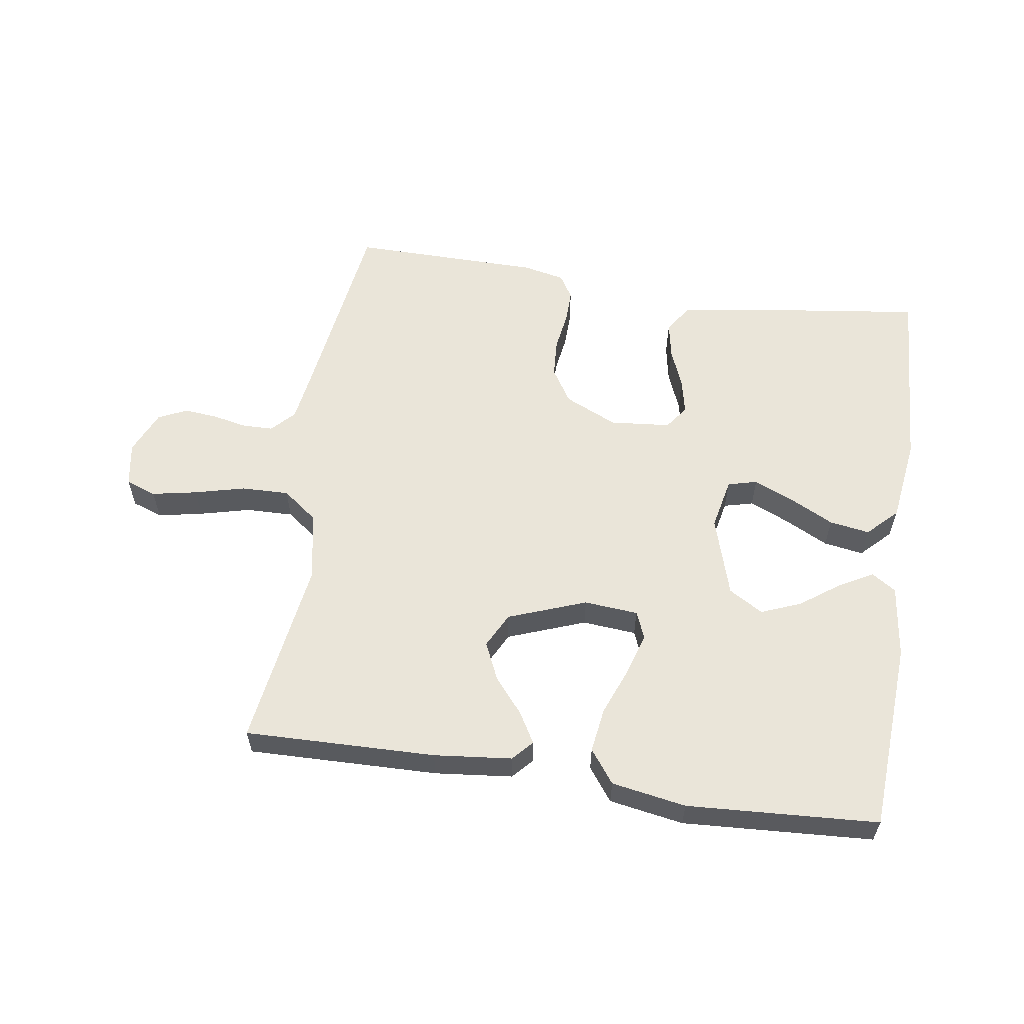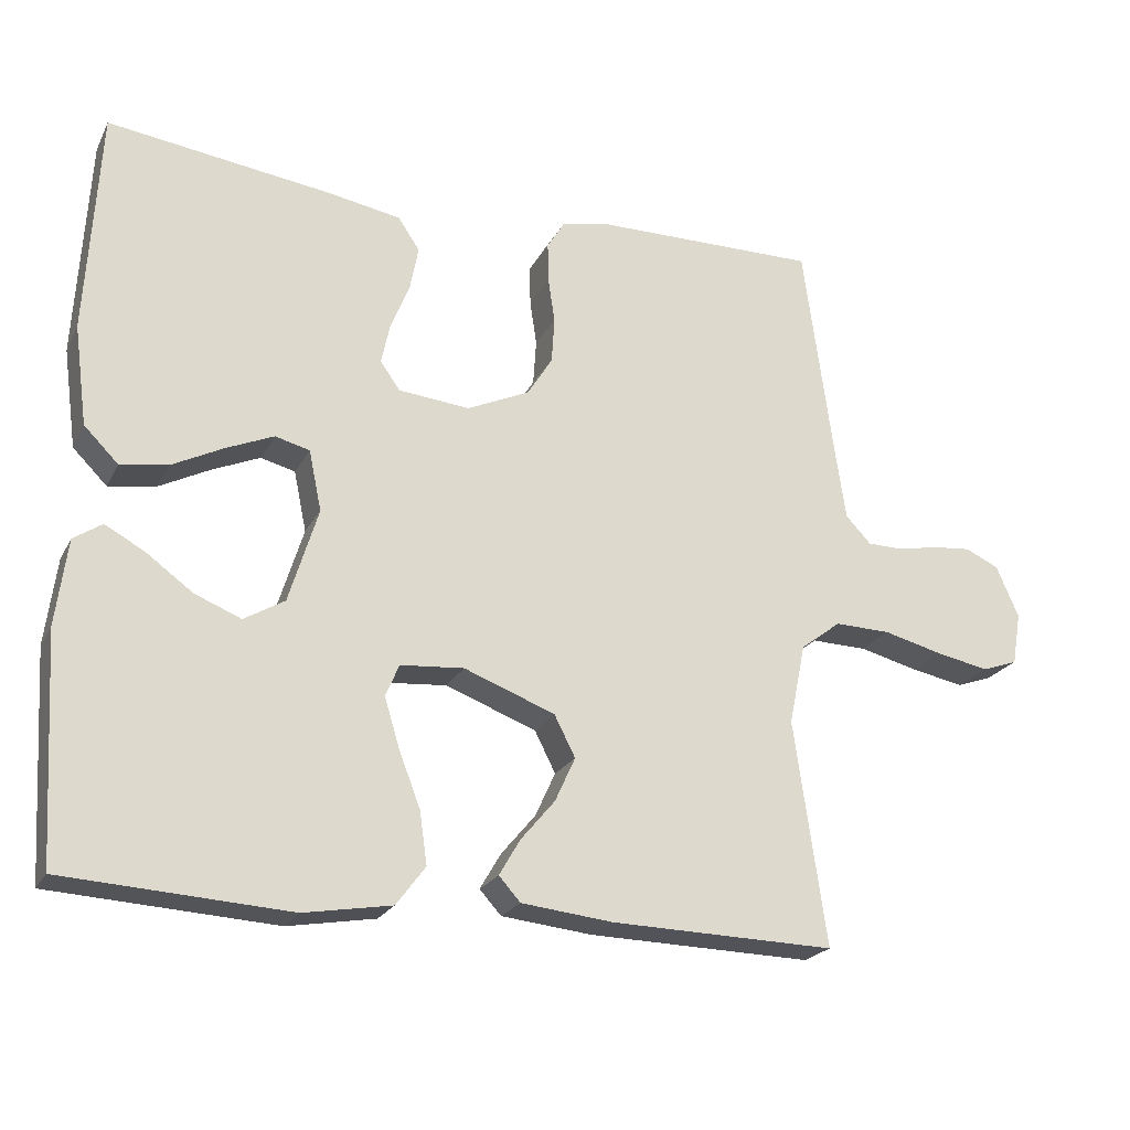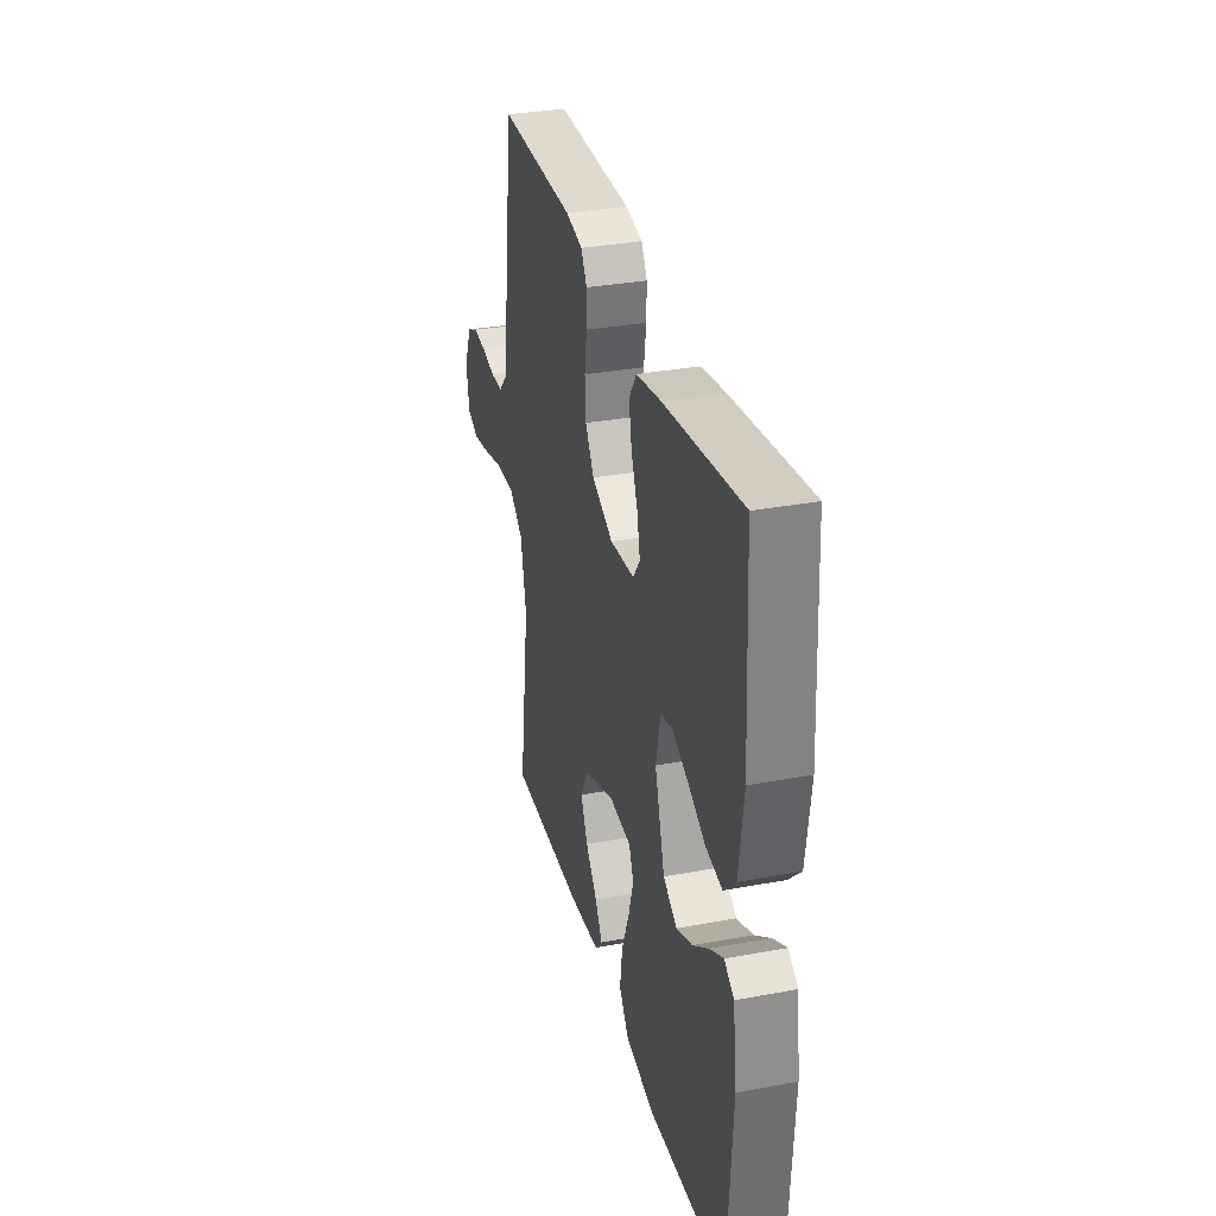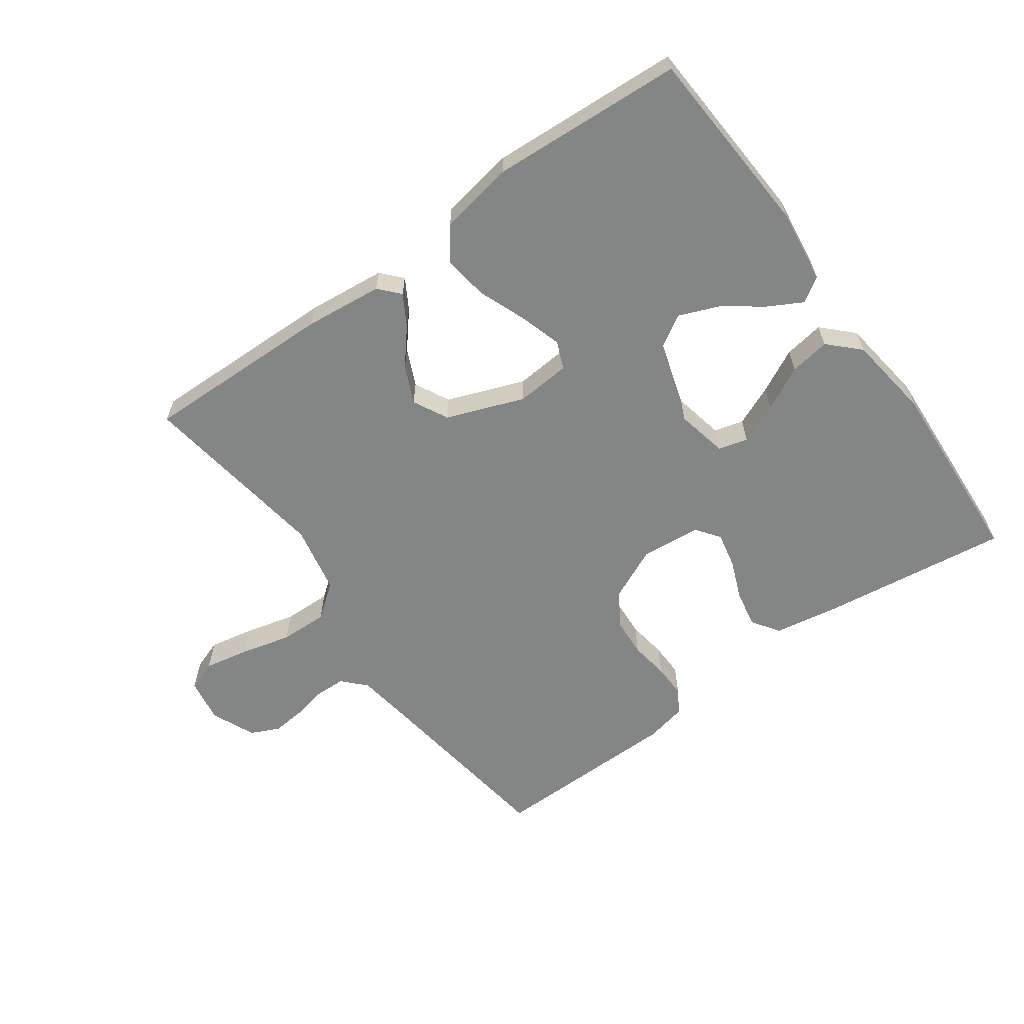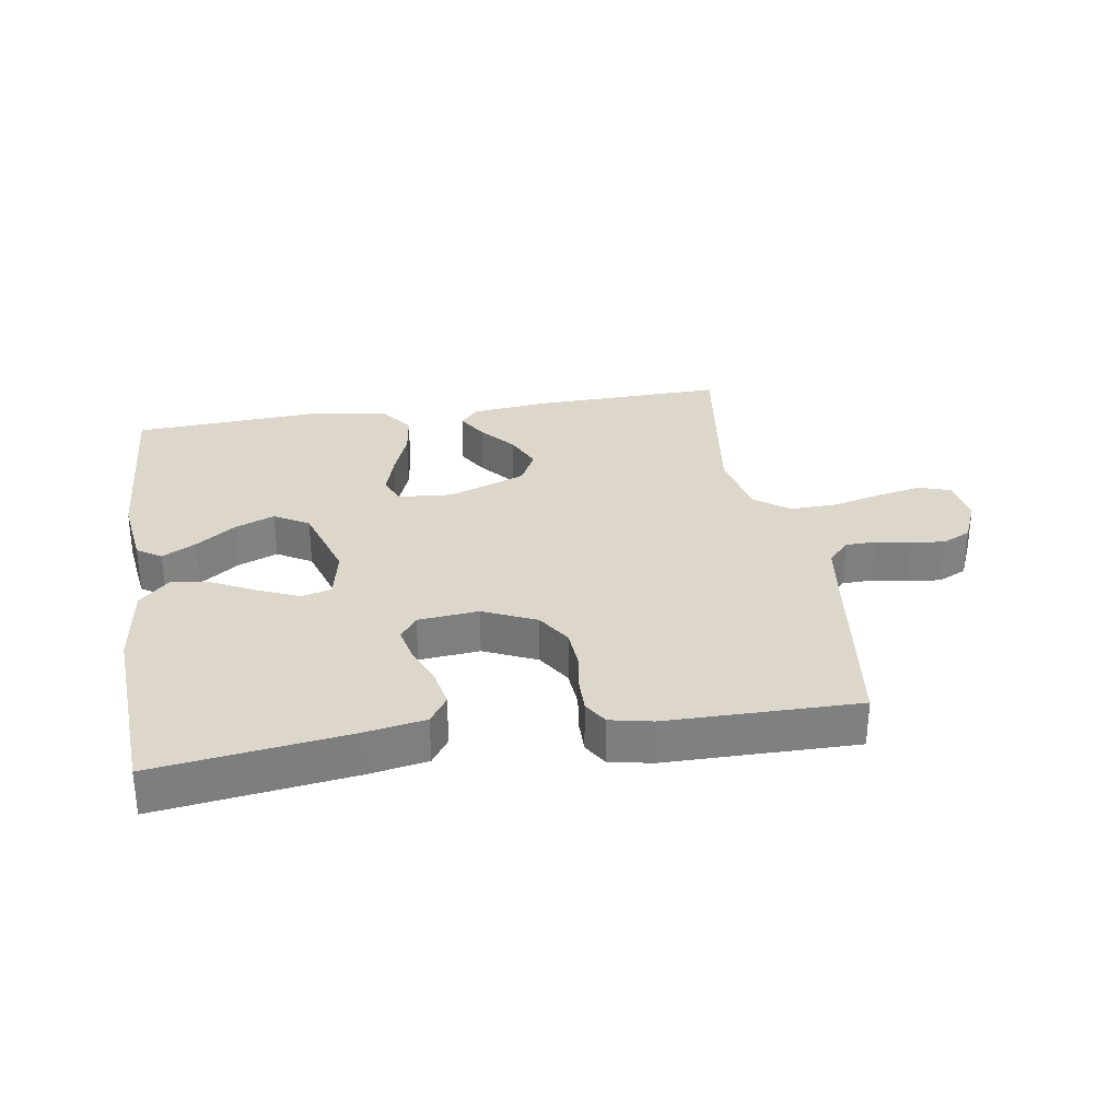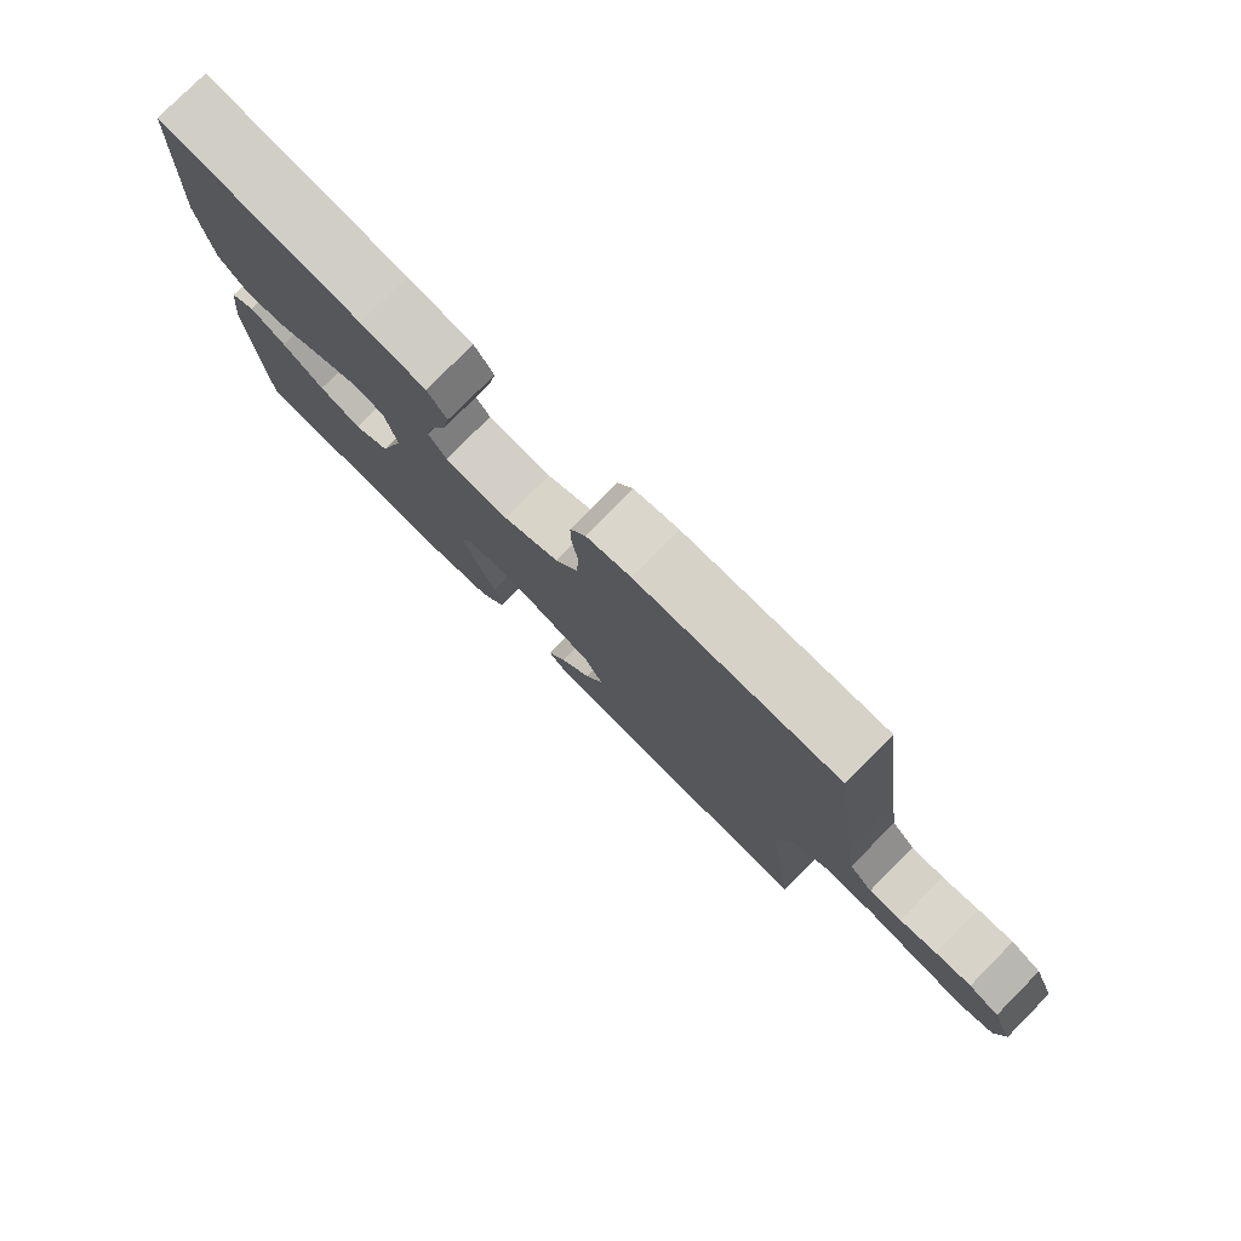
<metadata>
{"format":"obj","ext":"obj","renderer":"f3d","projection":"perspective","resolution":1024,"background":"white","views":[{"elev":58.4,"azim":-171.3,"up":"+Y"},{"elev":-22.2,"azim":-21.4,"up":"+Z"},{"elev":32.3,"azim":-104.6,"up":"+Z"},{"elev":-61.6,"azim":-144.2,"up":"+Y"},{"elev":30.5,"azim":-9.2,"up":"+Y"},{"elev":78.3,"azim":44.8,"up":"+Z"}]}
</metadata>
<code>
v -0.5 0.07 0.5
v -0.2 0.07 0.46
v -0.103 0.07 0.443
v -0.074 0.07 0.4
v -0.085 0.07 0.342
v -0.11 0.07 0.28
v -0.122 0.07 0.224
v -0.095 0.07 0.187
v 0 0.07 0.178
v 0.083 0.07 0.216
v 0.117 0.07 0.27
v 0.121 0.07 0.331
v 0.112 0.07 0.392
v 0.111 0.07 0.445
v 0.134 0.07 0.483
v 0.2 0.07 0.497
v 0.5 0.07 0.5
v 0.541 0.07 0.2
v 0.554 0.07 0.111
v 0.588 0.07 0.075
v 0.636 0.07 0.074
v 0.69 0.07 0.085
v 0.743 0.07 0.09
v 0.788 0.07 0.069
v 0.818 0.07 0
v 0.806 0.07 -0.07
v 0.758 0.07 -0.087
v 0.687 0.07 -0.073
v 0.608 0.07 -0.053
v 0.533 0.07 -0.051
v 0.479 0.07 -0.092
v 0.457 0.07 -0.2
v 0.5 0.07 -0.5
v 0.2 0.07 -0.493
v 0.078 0.07 -0.48
v 0.049 0.07 -0.448
v 0.077 0.07 -0.4
v 0.123 0.07 -0.345
v 0.15 0.07 -0.286
v 0.122 0.07 -0.231
v 0 0.07 -0.185
v -0.085 0.07 -0.192
v -0.103 0.07 -0.235
v -0.083 0.07 -0.301
v -0.054 0.07 -0.376
v -0.044 0.07 -0.446
v -0.083 0.07 -0.498
v -0.2 0.07 -0.518
v -0.5 0.07 -0.5
v -0.518 0.07 -0.2
v -0.503 0.07 -0.085
v -0.465 0.07 -0.06
v -0.412 0.07 -0.089
v -0.35 0.07 -0.134
v -0.288 0.07 -0.159
v -0.234 0.07 -0.127
v -0.195 0.07 0
v -0.212 0.07 0.081
v -0.258 0.07 0.093
v -0.321 0.07 0.066
v -0.39 0.07 0.031
v -0.453 0.07 0.021
v -0.499 0.07 0.067
v -0.517 0.07 0.2
v -0.5 0 0.5
v -0.2 0 0.46
v -0.103 0 0.443
v -0.074 0 0.4
v -0.085 0 0.342
v -0.11 0 0.28
v -0.122 0 0.224
v -0.095 0 0.187
v 0 0 0.178
v 0.083 0 0.216
v 0.117 0 0.27
v 0.121 0 0.331
v 0.112 0 0.392
v 0.111 0 0.445
v 0.134 0 0.483
v 0.2 0 0.497
v 0.5 0 0.5
v 0.541 0 0.2
v 0.554 0 0.111
v 0.588 0 0.075
v 0.636 0 0.074
v 0.69 0 0.085
v 0.743 0 0.09
v 0.788 0 0.069
v 0.818 0 0
v 0.806 0 -0.07
v 0.758 0 -0.087
v 0.687 0 -0.073
v 0.608 0 -0.053
v 0.533 0 -0.051
v 0.479 0 -0.092
v 0.457 0 -0.2
v 0.5 0 -0.5
v 0.2 0 -0.493
v 0.078 0 -0.48
v 0.049 0 -0.448
v 0.077 0 -0.4
v 0.123 0 -0.345
v 0.15 0 -0.286
v 0.122 0 -0.231
v 0 0 -0.185
v -0.085 0 -0.192
v -0.103 0 -0.235
v -0.083 0 -0.301
v -0.054 0 -0.376
v -0.044 0 -0.446
v -0.083 0 -0.498
v -0.2 0 -0.518
v -0.5 0 -0.5
v -0.518 0 -0.2
v -0.503 0 -0.085
v -0.465 0 -0.06
v -0.412 0 -0.089
v -0.35 0 -0.134
v -0.288 0 -0.159
v -0.234 0 -0.127
v -0.195 0 0
v -0.212 0 0.081
v -0.258 0 0.093
v -0.321 0 0.066
v -0.39 0 0.031
v -0.453 0 0.021
v -0.499 0 0.067
v -0.517 0 0.2
f 4 5 6
f 3 4 6
f 2 3 6
f 1 2 6
f 64 1 6
f 63 64 6
f 62 63 6
f 61 62 6
f 60 61 6
f 59 60 6 7
f 58 59 7 8
f 57 58 8 9
f 56 57 9 10
f 52 53 54
f 51 52 54
f 50 51 54
f 49 50 54
f 48 49 54
f 47 48 54
f 46 47 54
f 45 46 54
f 44 45 54 55
f 43 44 55 56
f 36 37 38
f 35 36 38
f 34 35 38
f 33 34 38
f 32 33 38
f 31 32 38 39
f 30 31 39 40
f 27 28 29
f 26 27 29
f 25 26 29
f 24 25 29
f 23 24 29
f 22 23 29
f 21 22 29
f 20 21 29 30
f 30 40 41
f 20 30 41
f 19 20 41
f 16 17 18
f 15 16 18
f 14 15 18
f 13 14 18
f 12 13 18
f 11 12 18 19
f 42 43 56 10
f 19 41 42
f 11 19 42
f 10 11 42
f 70 69 68
f 70 68 67
f 70 67 66
f 70 66 65
f 70 65 128
f 70 128 127
f 70 127 126
f 70 126 125
f 70 125 124
f 71 70 124 123
f 72 71 123 122
f 73 72 122 121
f 74 73 121 120
f 118 117 116
f 118 116 115
f 118 115 114
f 118 114 113
f 118 113 112
f 118 112 111
f 118 111 110
f 118 110 109
f 119 118 109 108
f 120 119 108 107
f 102 101 100
f 102 100 99
f 102 99 98
f 102 98 97
f 102 97 96
f 103 102 96 95
f 104 103 95 94
f 93 92 91
f 93 91 90
f 93 90 89
f 93 89 88
f 93 88 87
f 93 87 86
f 93 86 85
f 94 93 85 84
f 105 104 94
f 105 94 84
f 105 84 83
f 82 81 80
f 82 80 79
f 82 79 78
f 82 78 77
f 82 77 76
f 83 82 76 75
f 74 120 107 106
f 106 105 83
f 106 83 75
f 106 75 74
f 1 65 66 2
f 2 66 67 3
f 3 67 68 4
f 4 68 69 5
f 5 69 70 6
f 6 70 71 7
f 7 71 72 8
f 8 72 73 9
f 9 73 74 10
f 10 74 75 11
f 11 75 76 12
f 12 76 77 13
f 13 77 78 14
f 14 78 79 15
f 15 79 80 16
f 16 80 81 17
f 17 81 82 18
f 18 82 83 19
f 19 83 84 20
f 20 84 85 21
f 21 85 86 22
f 22 86 87 23
f 23 87 88 24
f 24 88 89 25
f 25 89 90 26
f 26 90 91 27
f 27 91 92 28
f 28 92 93 29
f 29 93 94 30
f 30 94 95 31
f 31 95 96 32
f 32 96 97 33
f 33 97 98 34
f 34 98 99 35
f 35 99 100 36
f 36 100 101 37
f 37 101 102 38
f 38 102 103 39
f 39 103 104 40
f 40 104 105 41
f 41 105 106 42
f 42 106 107 43
f 43 107 108 44
f 44 108 109 45
f 45 109 110 46
f 46 110 111 47
f 47 111 112 48
f 48 112 113 49
f 49 113 114 50
f 50 114 115 51
f 51 115 116 52
f 52 116 117 53
f 53 117 118 54
f 54 118 119 55
f 55 119 120 56
f 56 120 121 57
f 57 121 122 58
f 58 122 123 59
f 59 123 124 60
f 60 124 125 61
f 61 125 126 62
f 62 126 127 63
f 63 127 128 64
f 64 128 65 1

</code>
